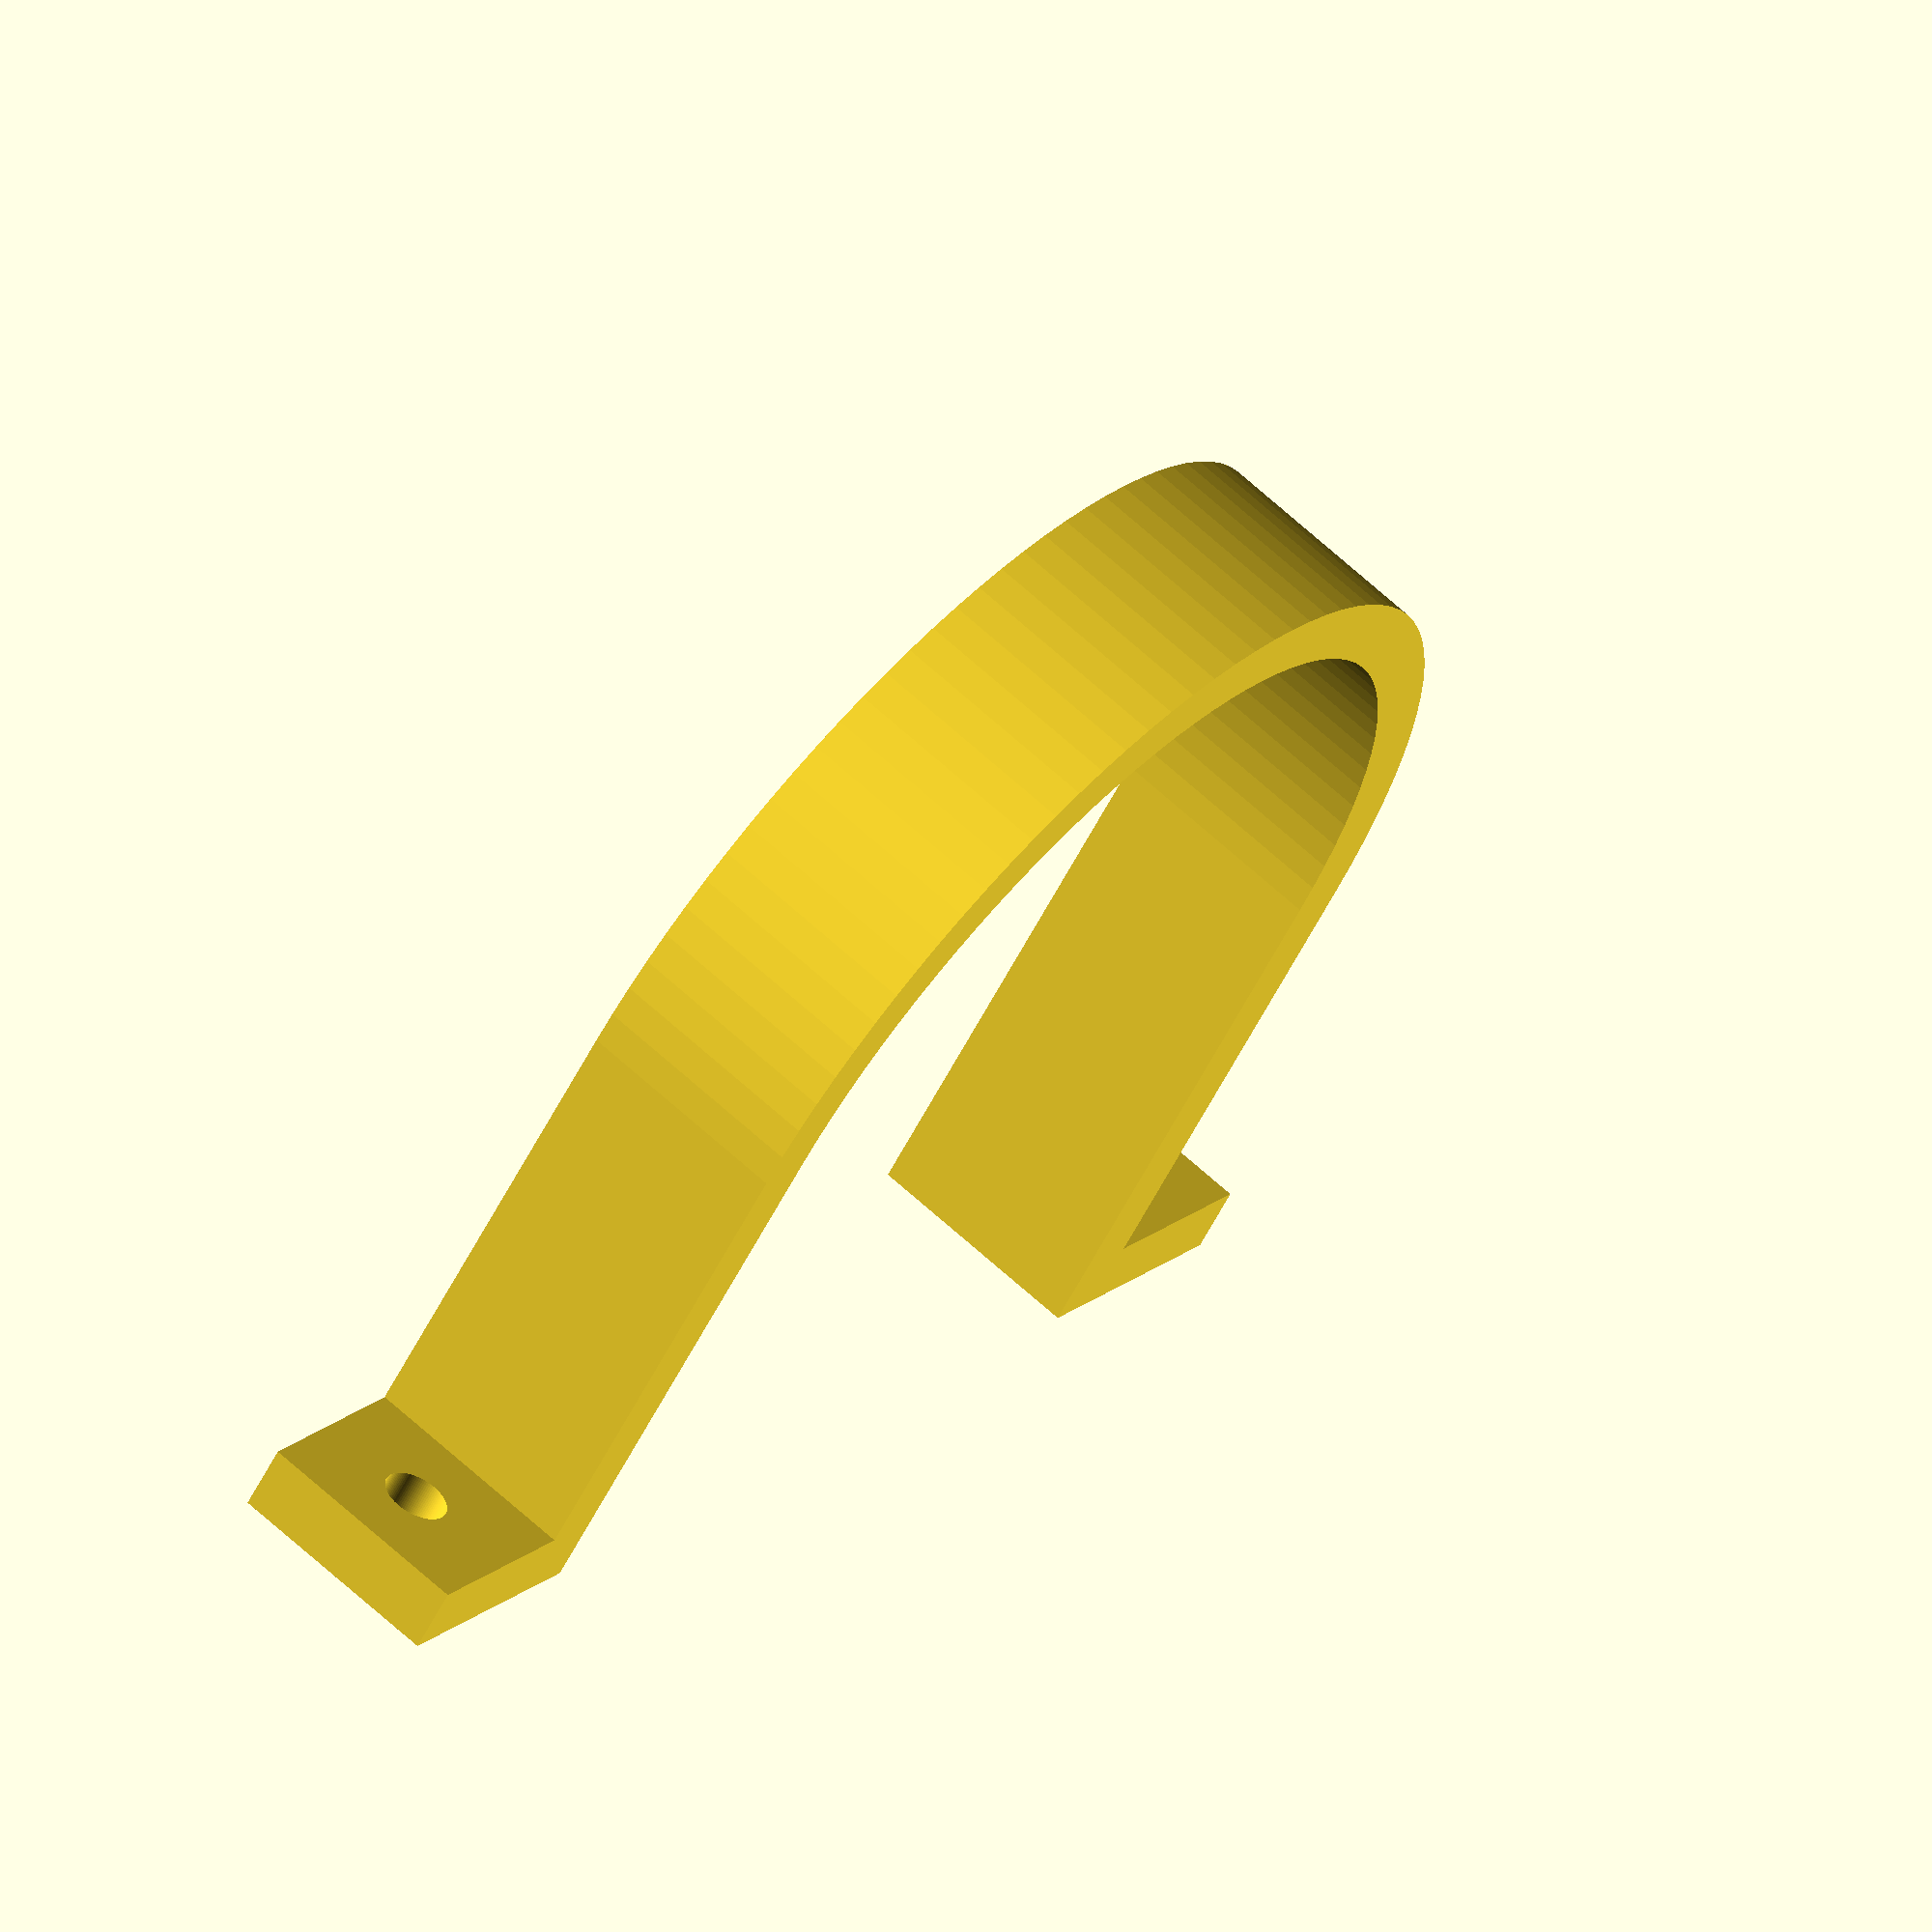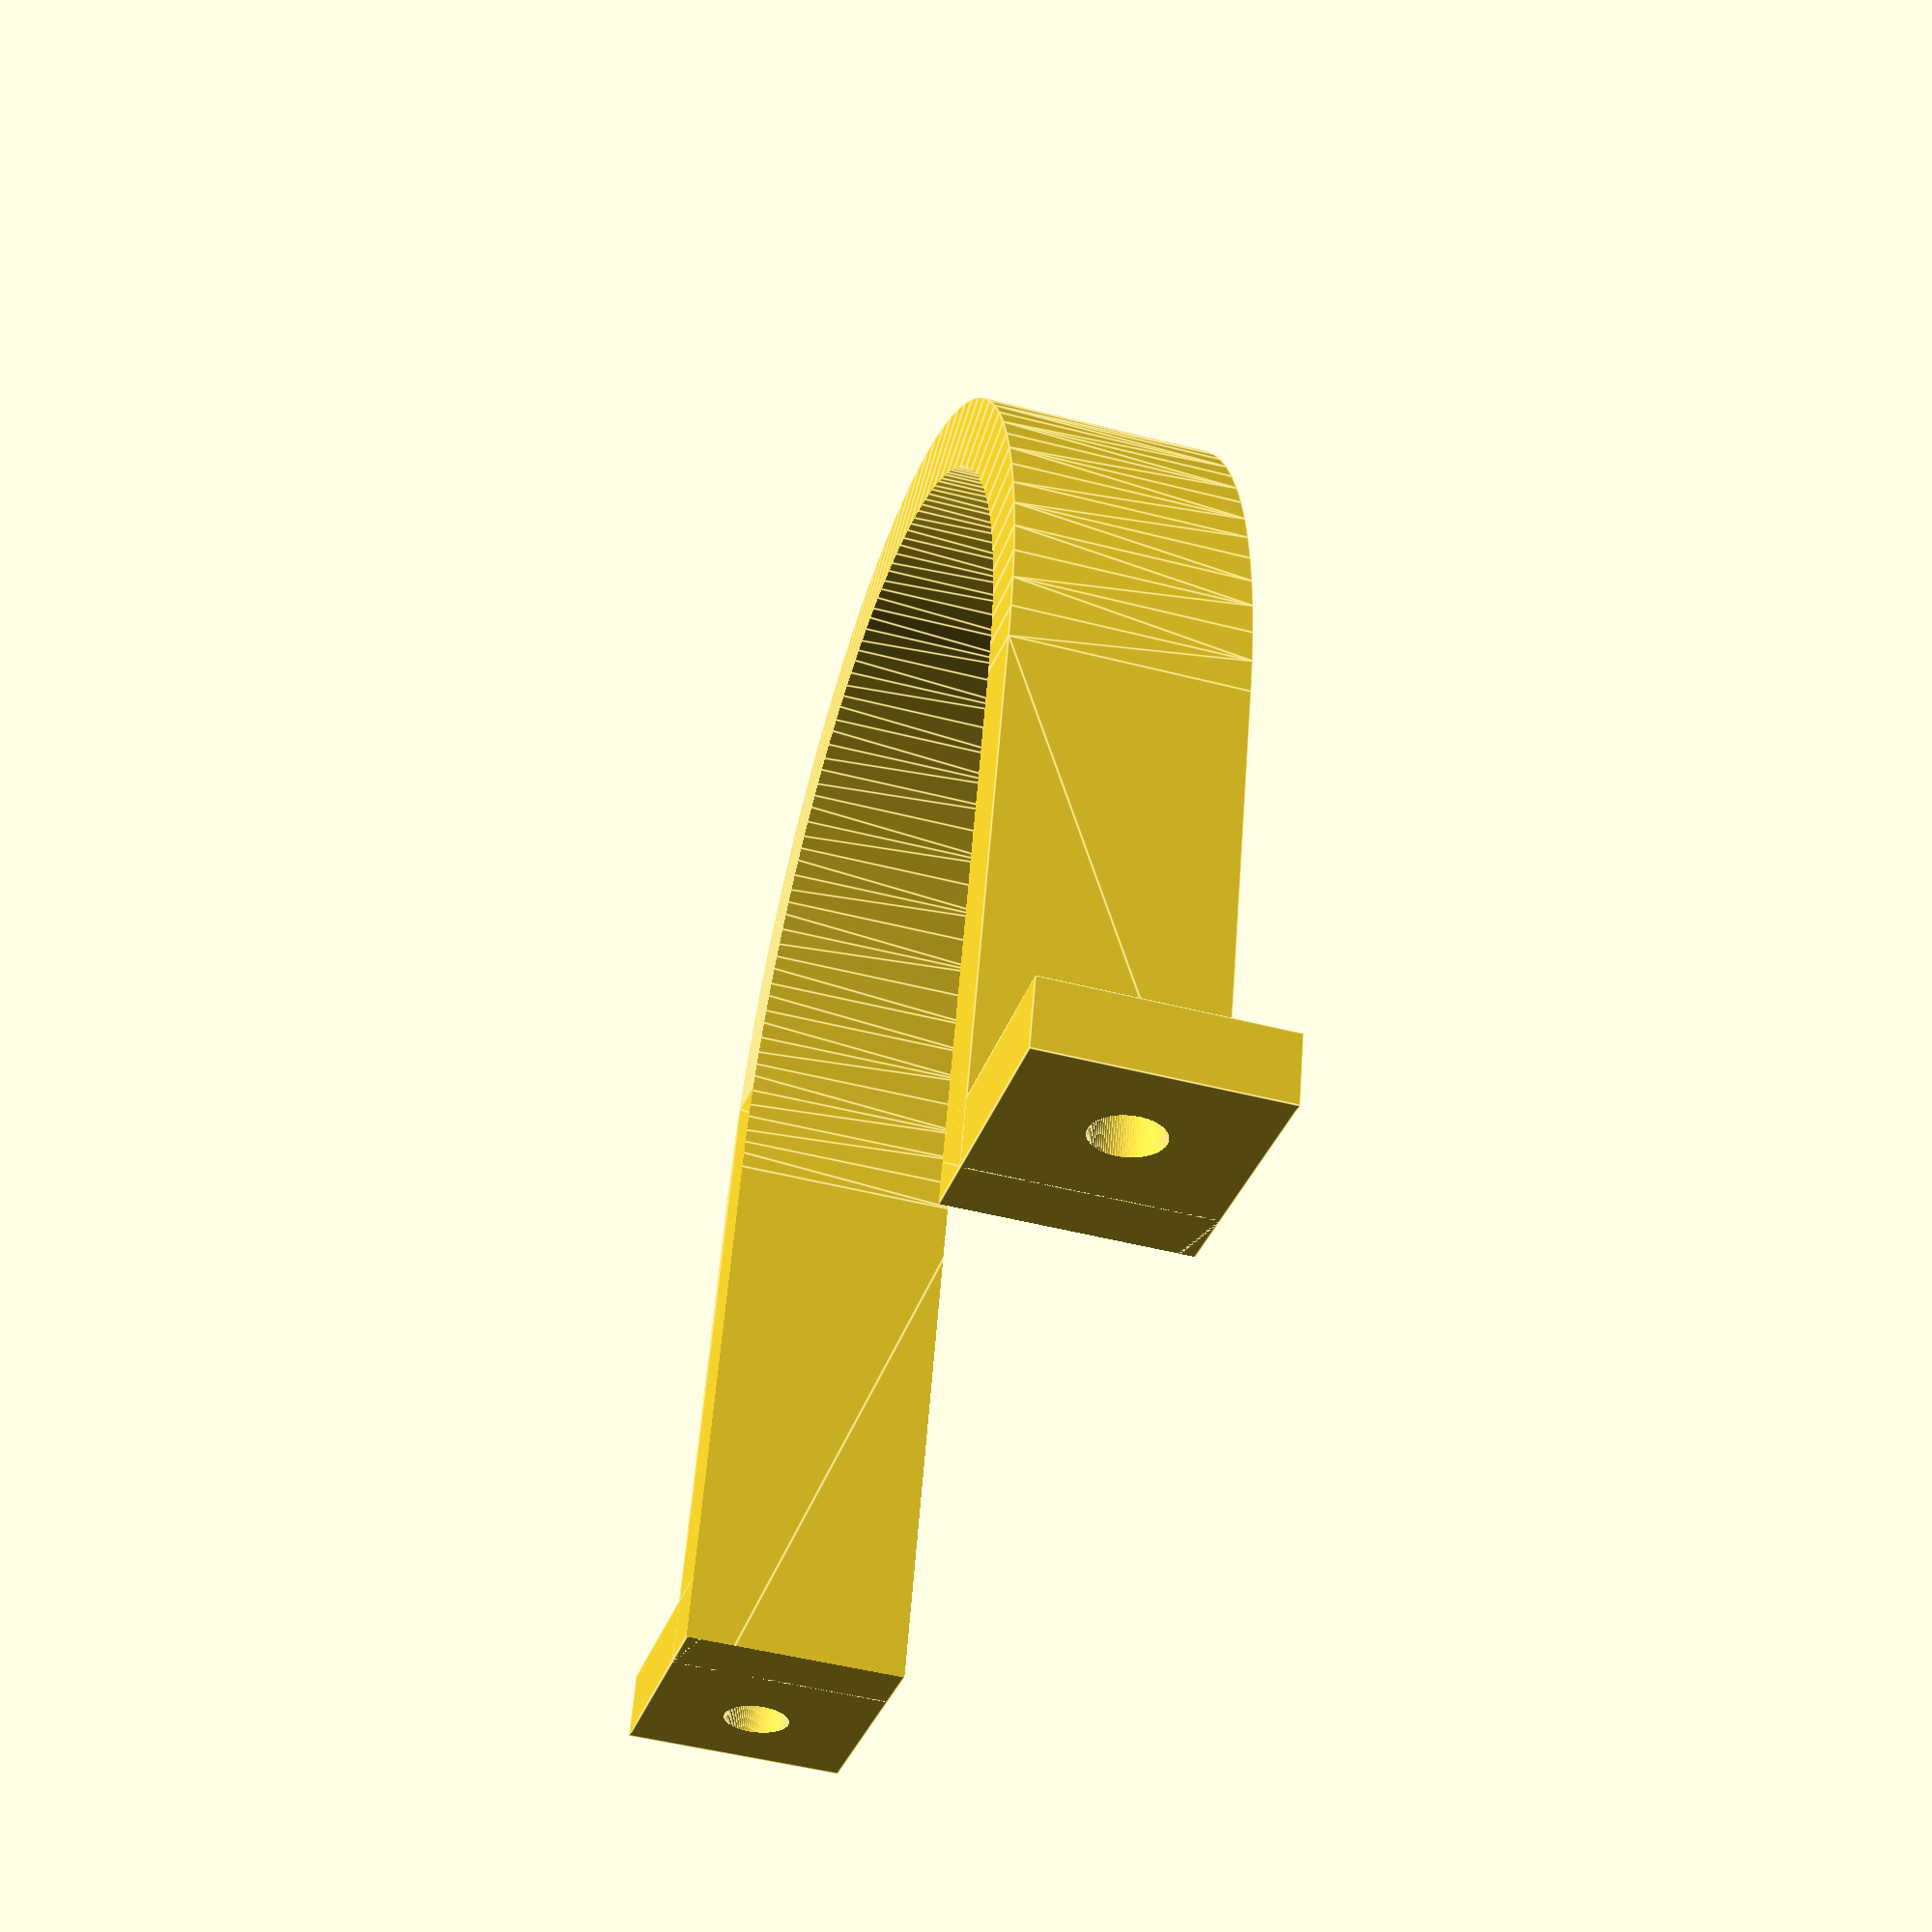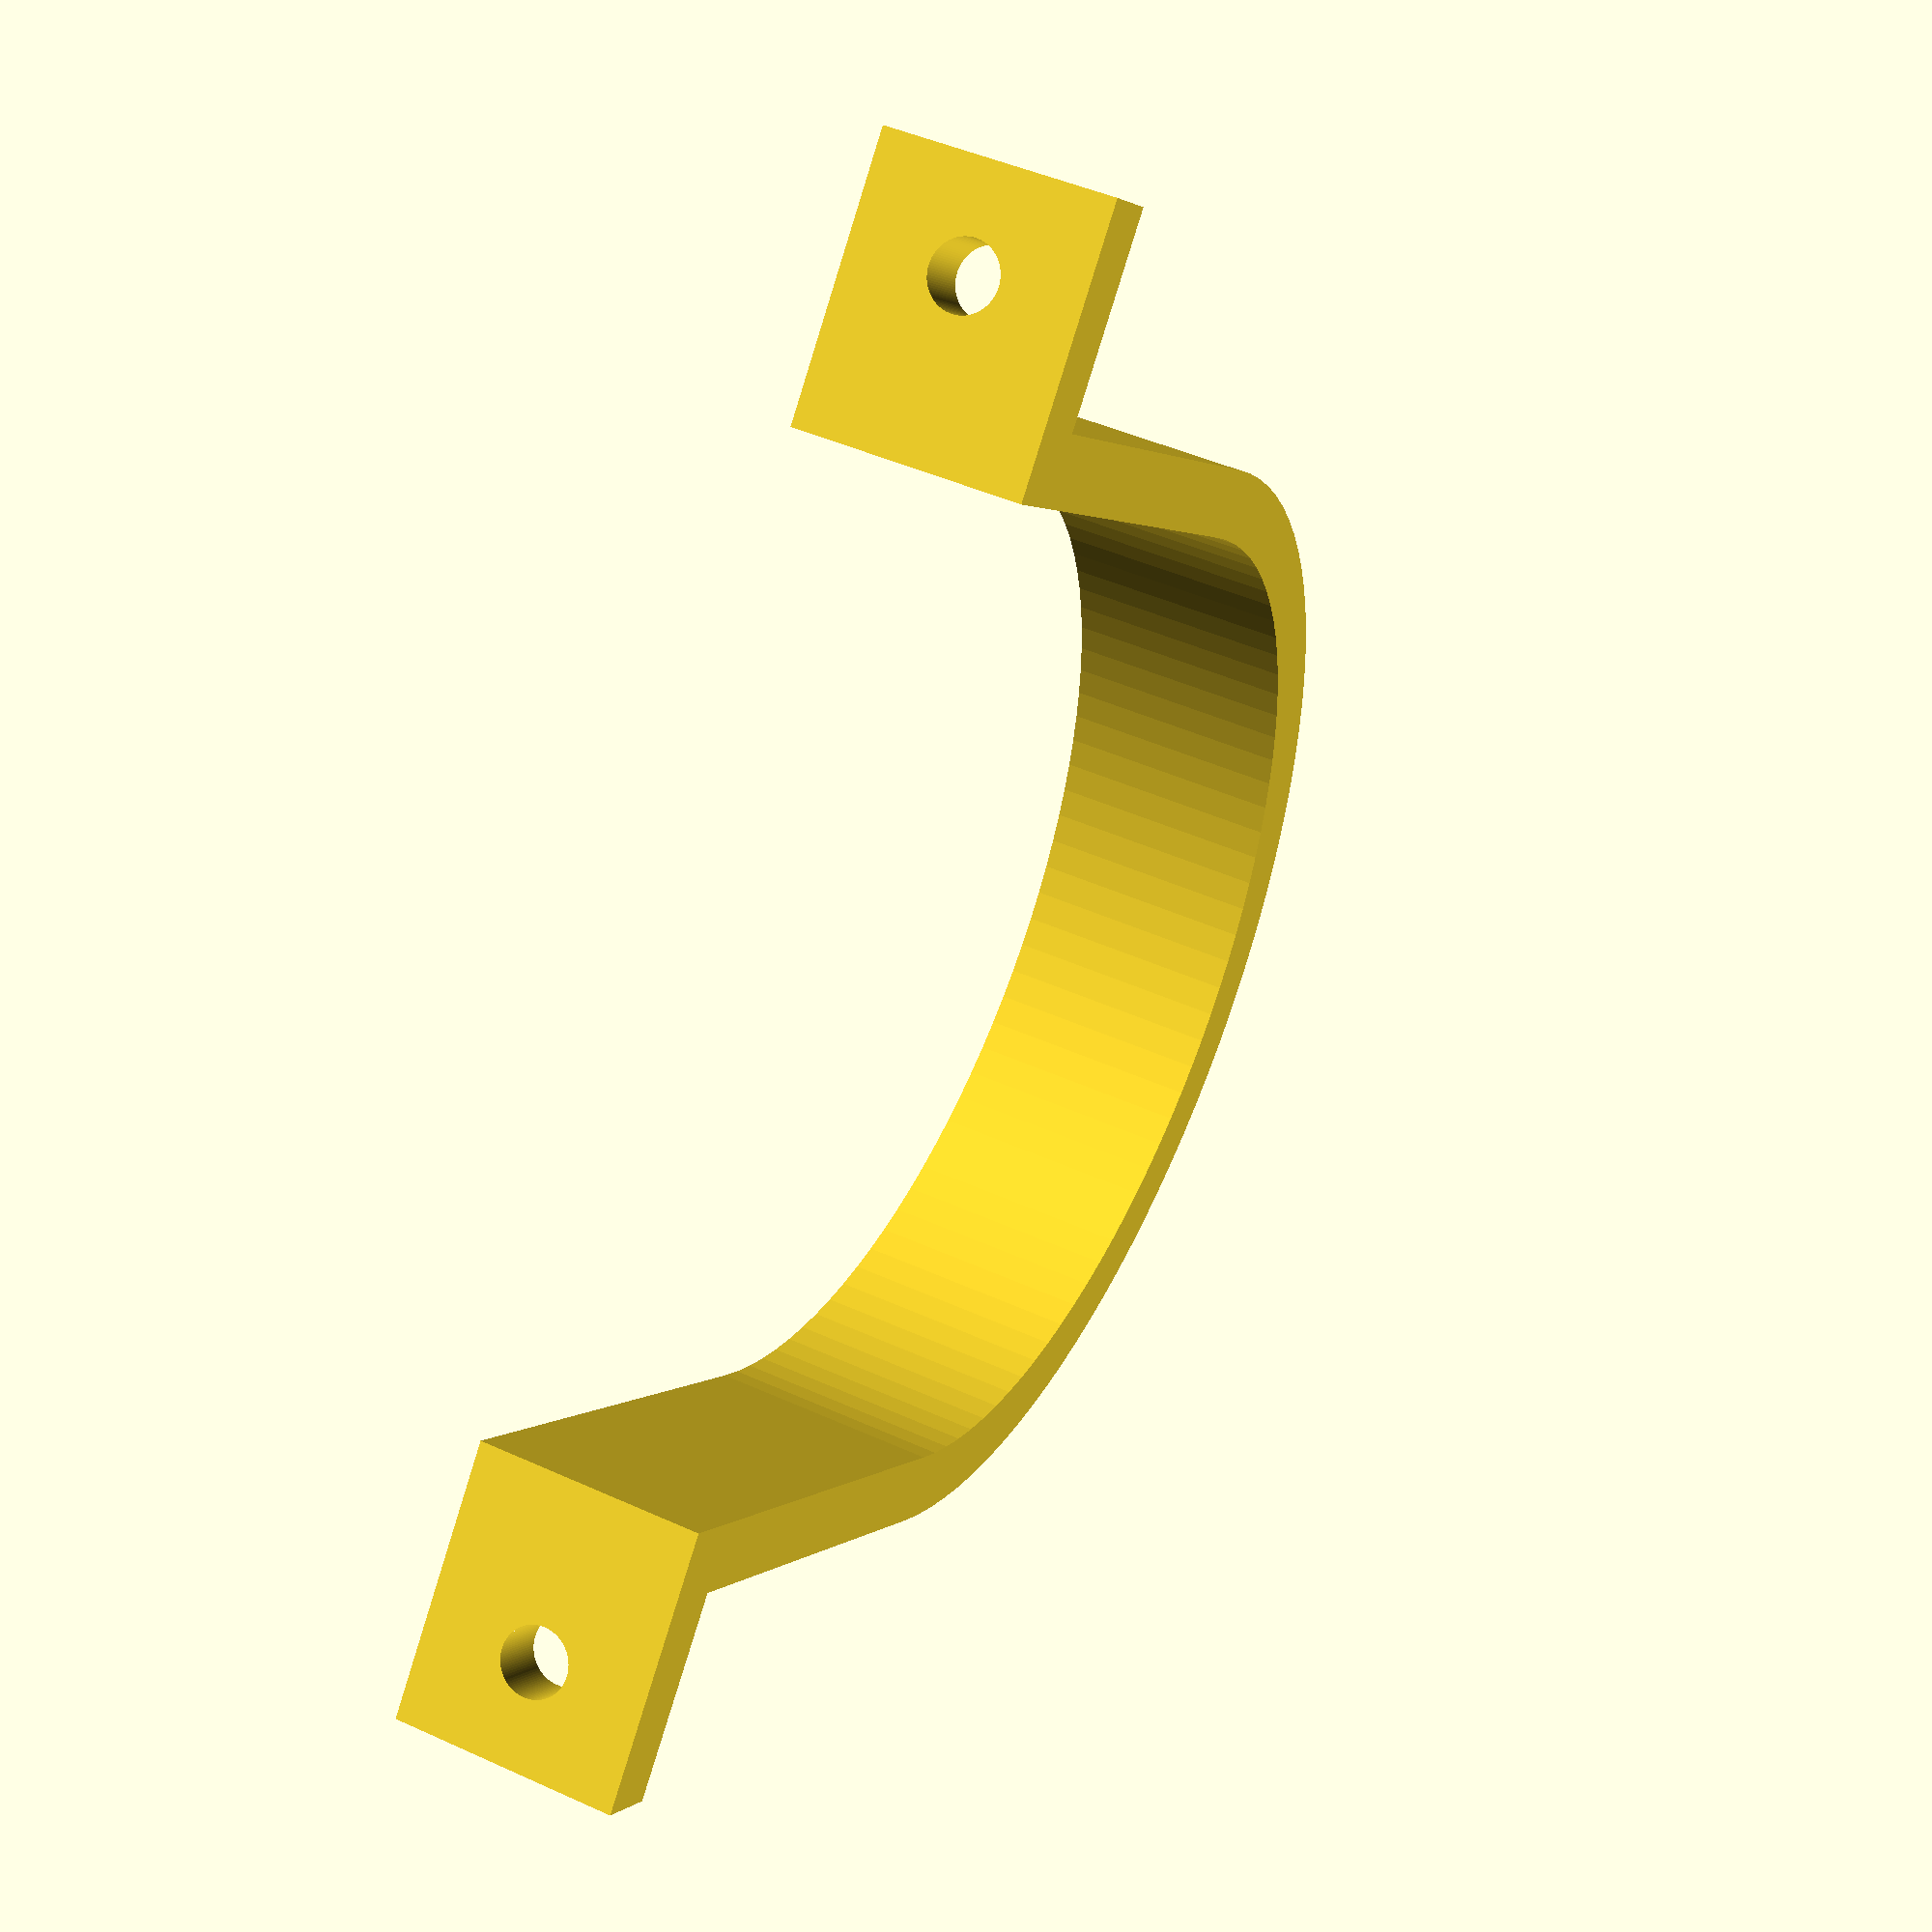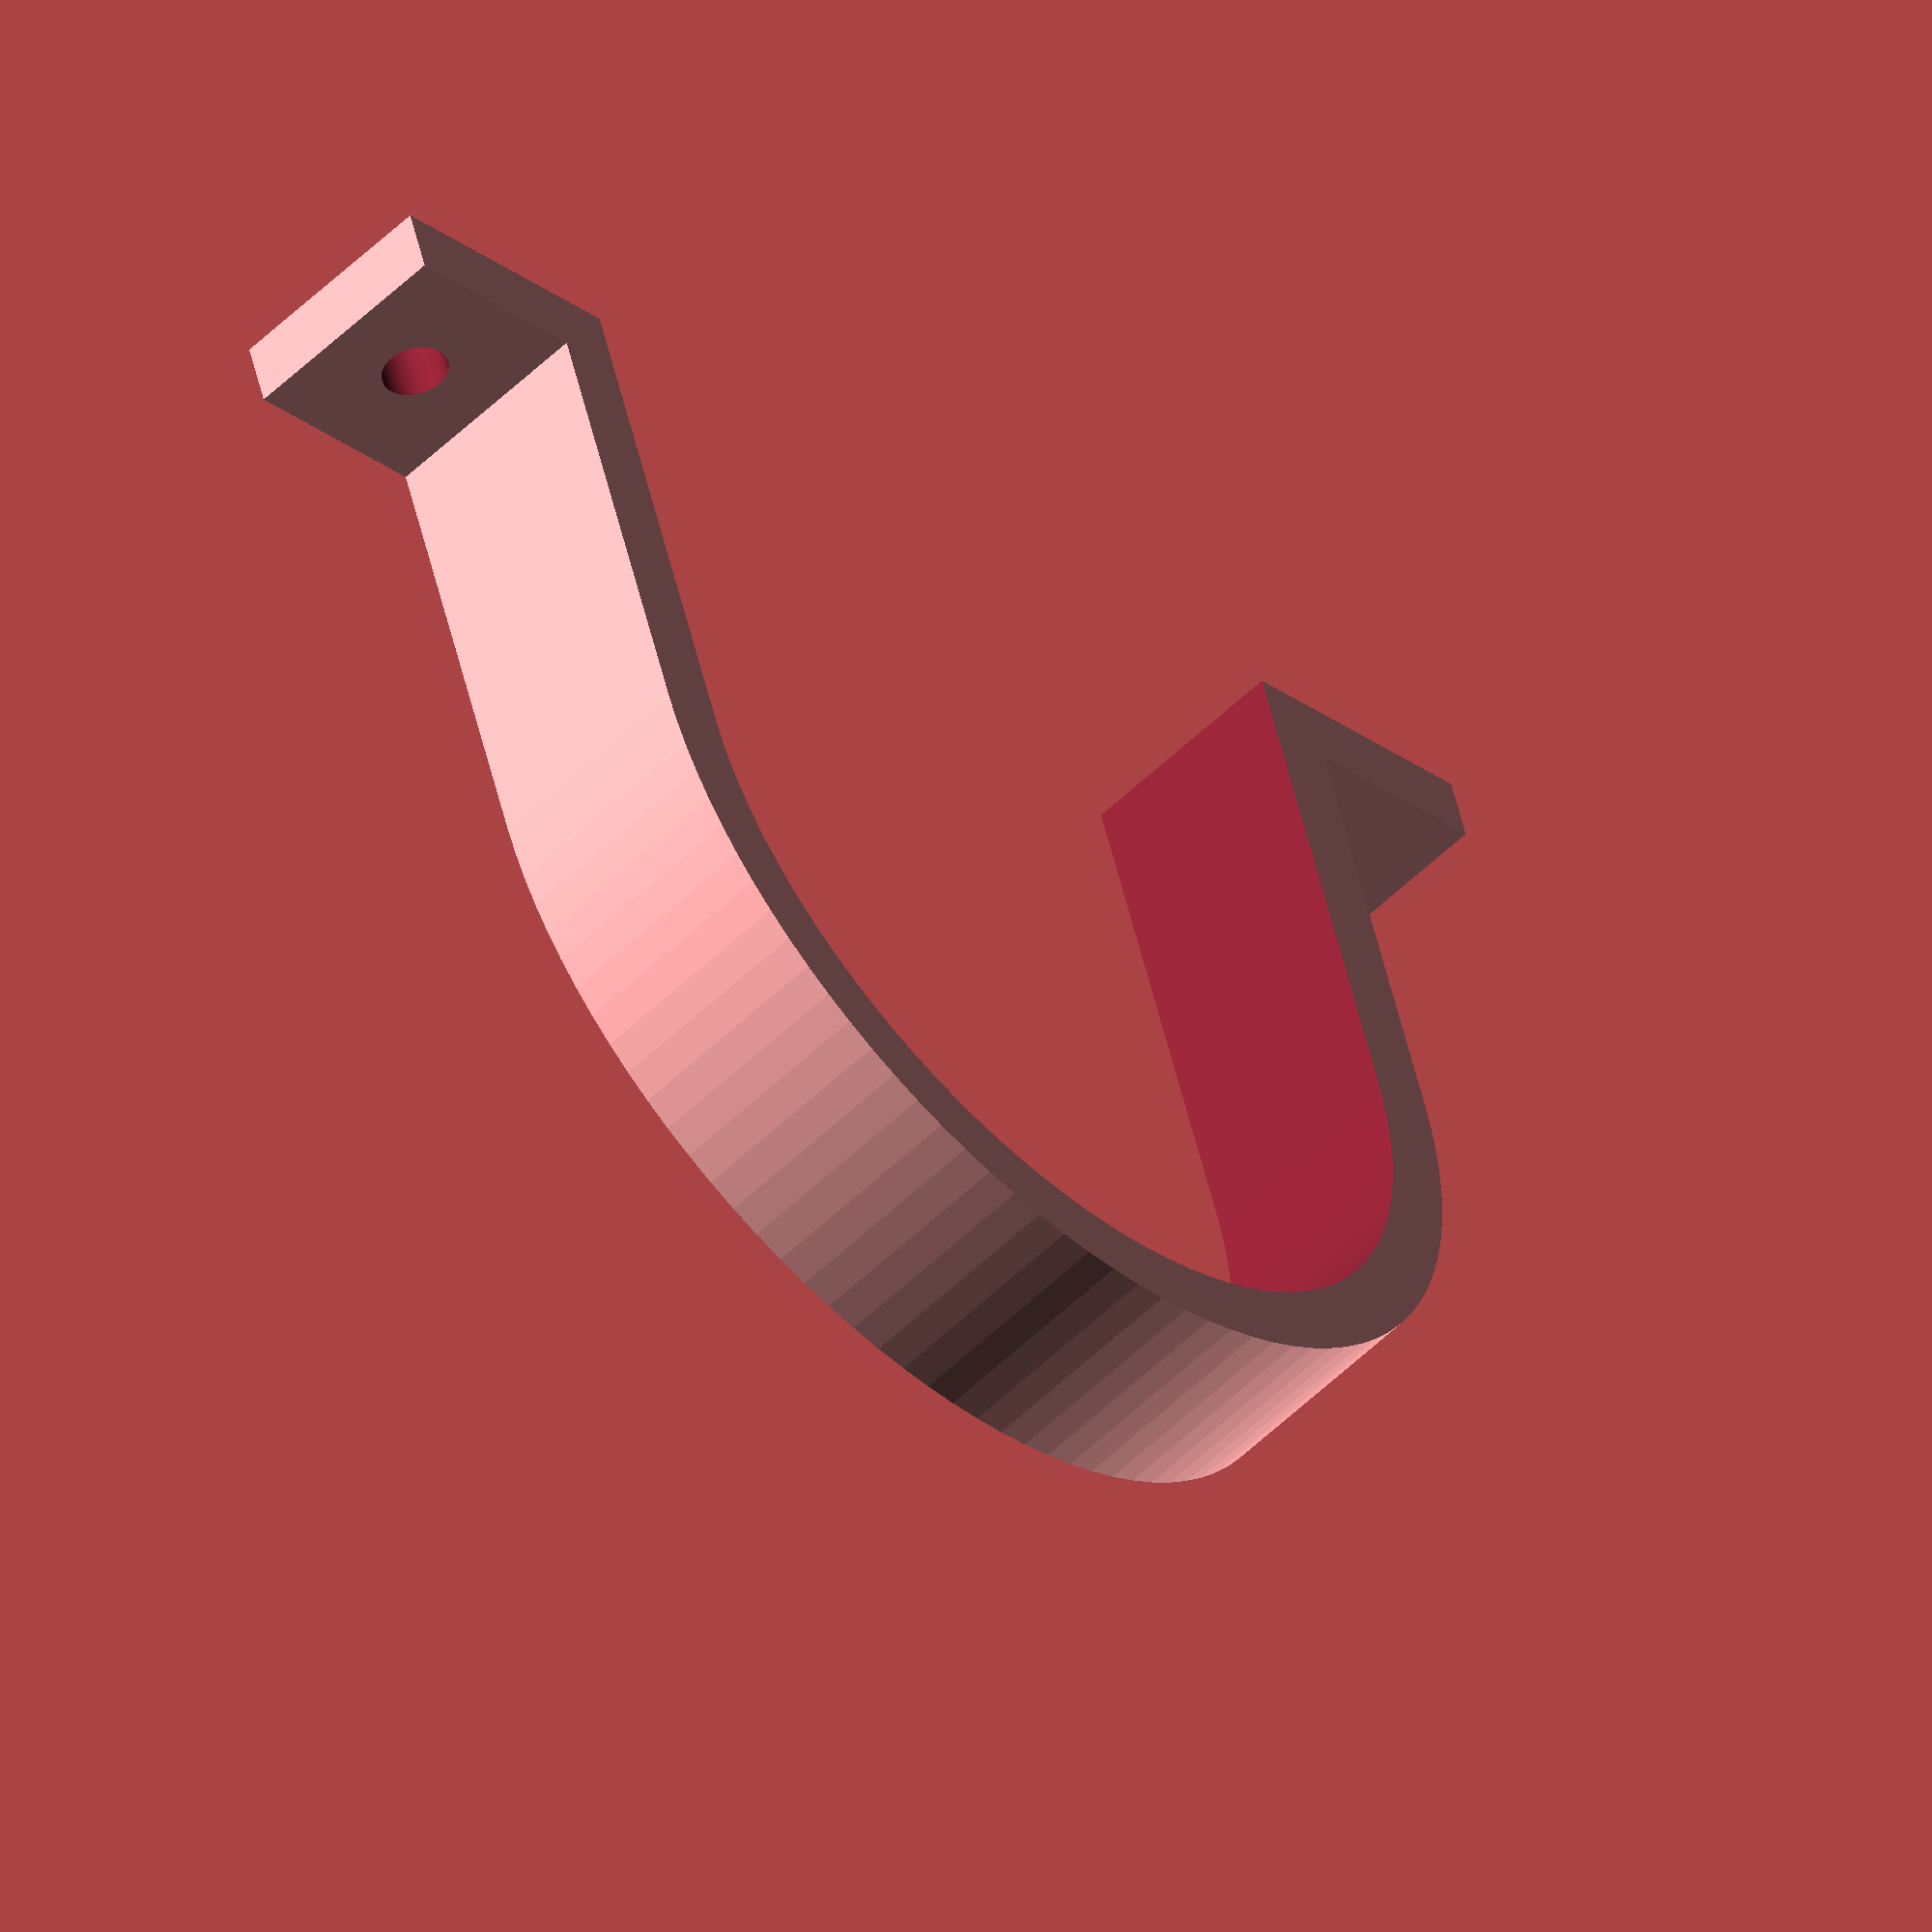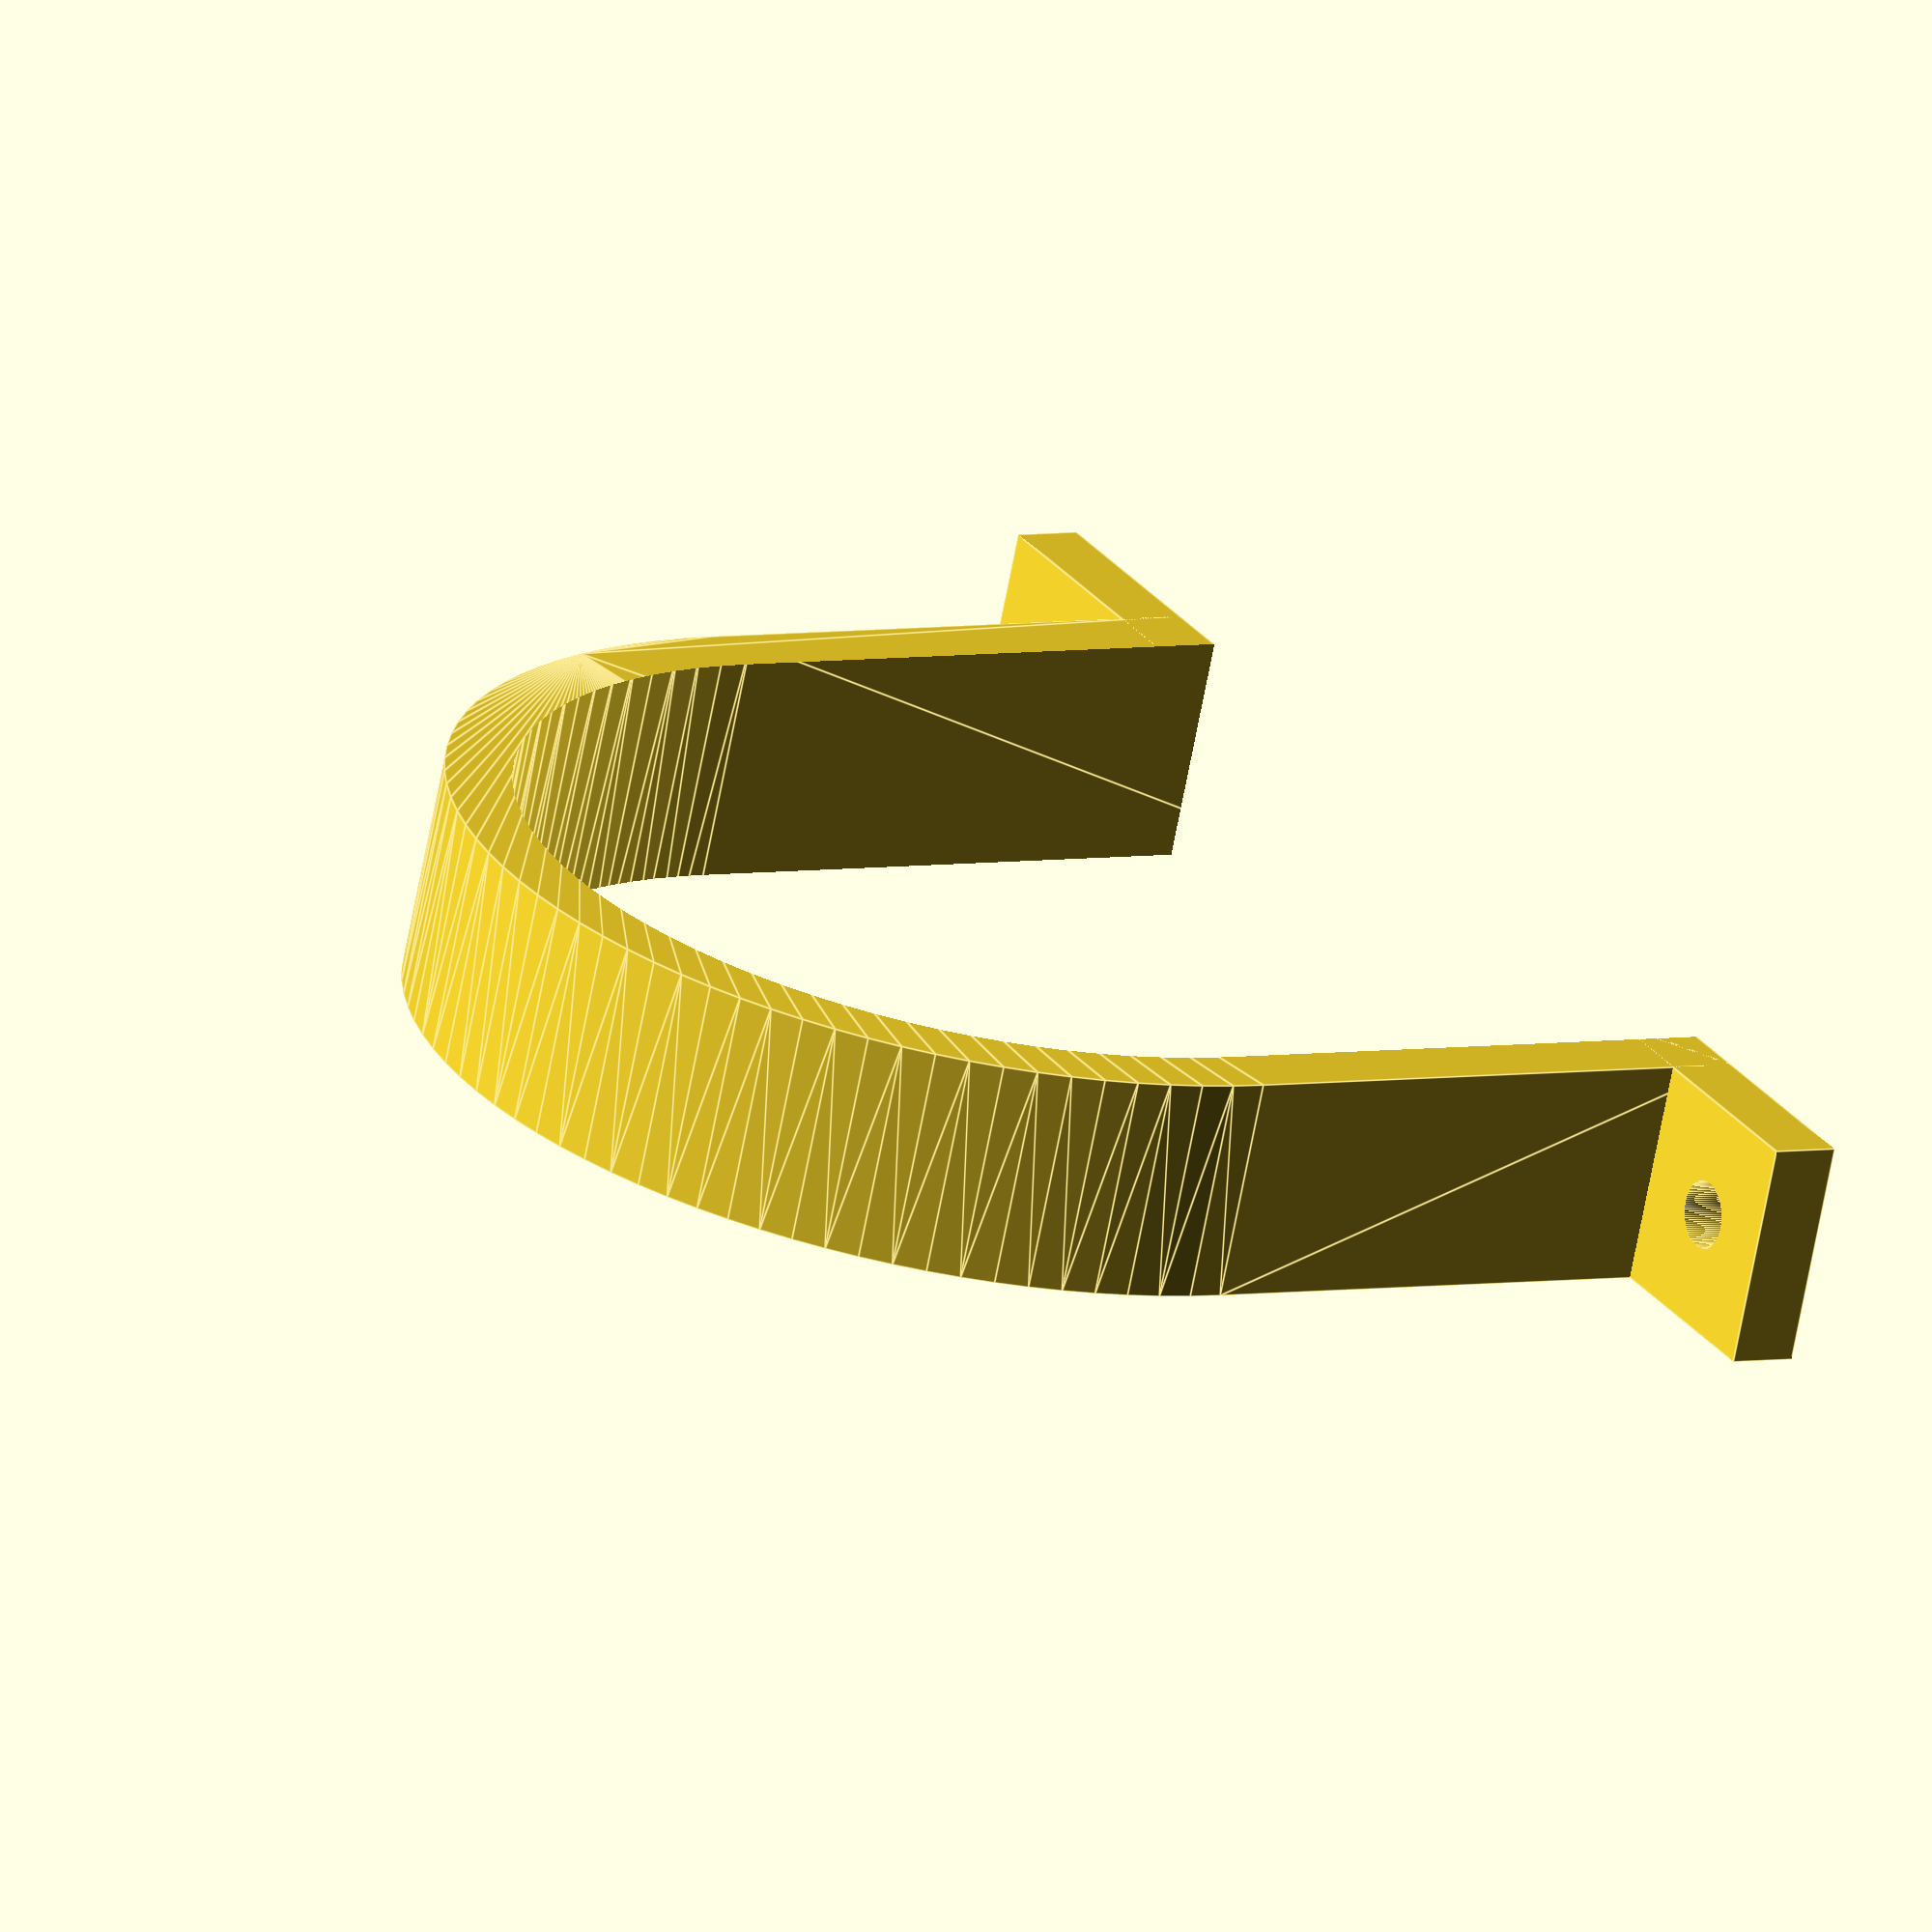
<openscad>
$fn=100;
diameter=48;
thickness=3;

difference(){
    union(){
    hull(){
    cylinder(10,diameter/2,diameter/2);
    translate([(diameter/2)-thickness,-diameter/2,0]) cube([thickness,diameter,10]);
    }    
    translate([(diameter/2)-thickness,-(diameter+18)/2,0]) cube([thickness,diameter+18,10]);
    }
    hull(){
    translate([0,0,-1]) cylinder(20,(diameter/2)-thickness,(diameter/2)-thickness);
    translate([(diameter/2)+thickness,-(diameter/2)+thickness,0]) cube([thickness,((diameter/2)-thickness)*2,10]);
    }
    translate([0,((diameter/2)+(thickness)+(thickness/2)),5]) rotate([0,90,0]) cylinder(5000,1.5,1.5);
    translate([0,-((diameter/2)+(thickness)+(thickness/2)),5]) rotate([0,90,0]) cylinder(5000,1.5,1.5);
}

</openscad>
<views>
elev=113.0 azim=310.4 roll=227.5 proj=o view=solid
elev=47.8 azim=106.2 roll=73.7 proj=p view=edges
elev=134.9 azim=140.2 roll=62.2 proj=p view=solid
elev=234.5 azim=73.0 roll=224.3 proj=o view=wireframe
elev=68.4 azim=210.5 roll=169.2 proj=o view=edges
</views>
